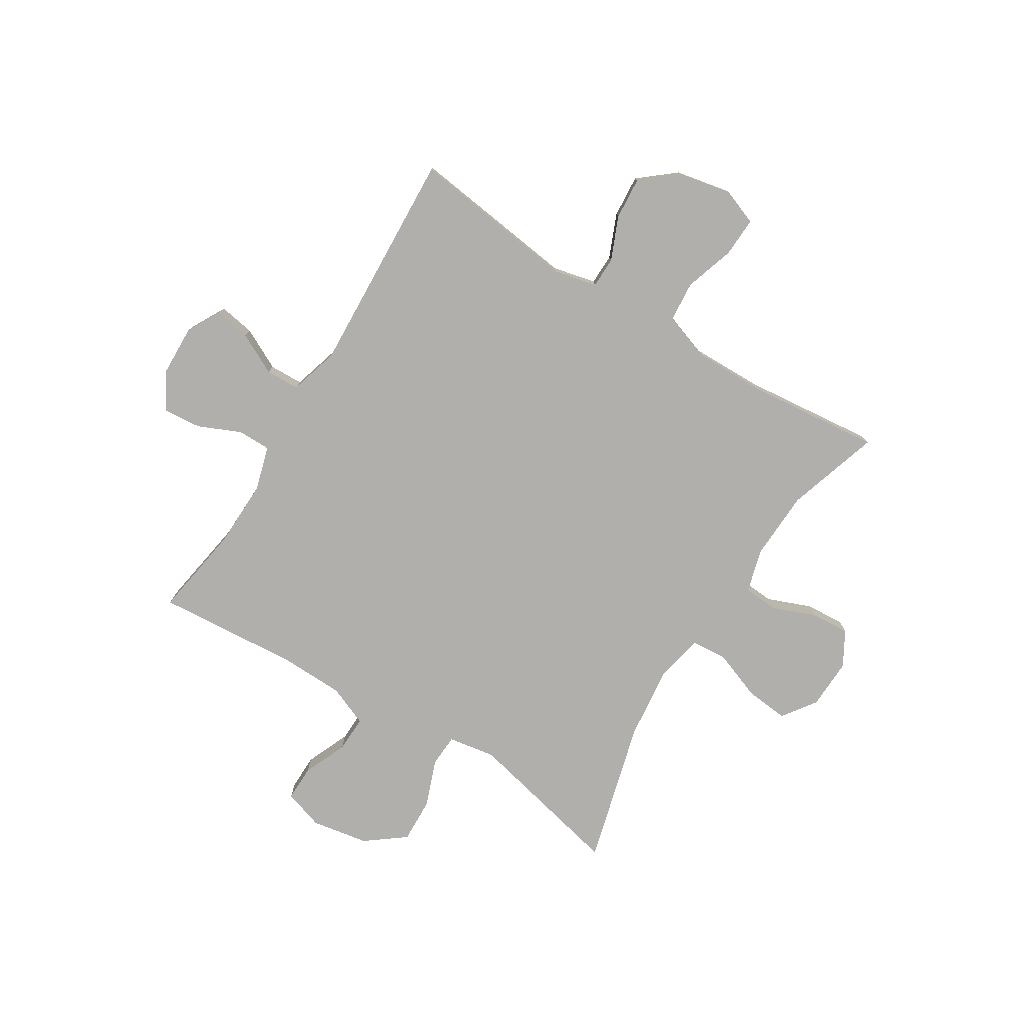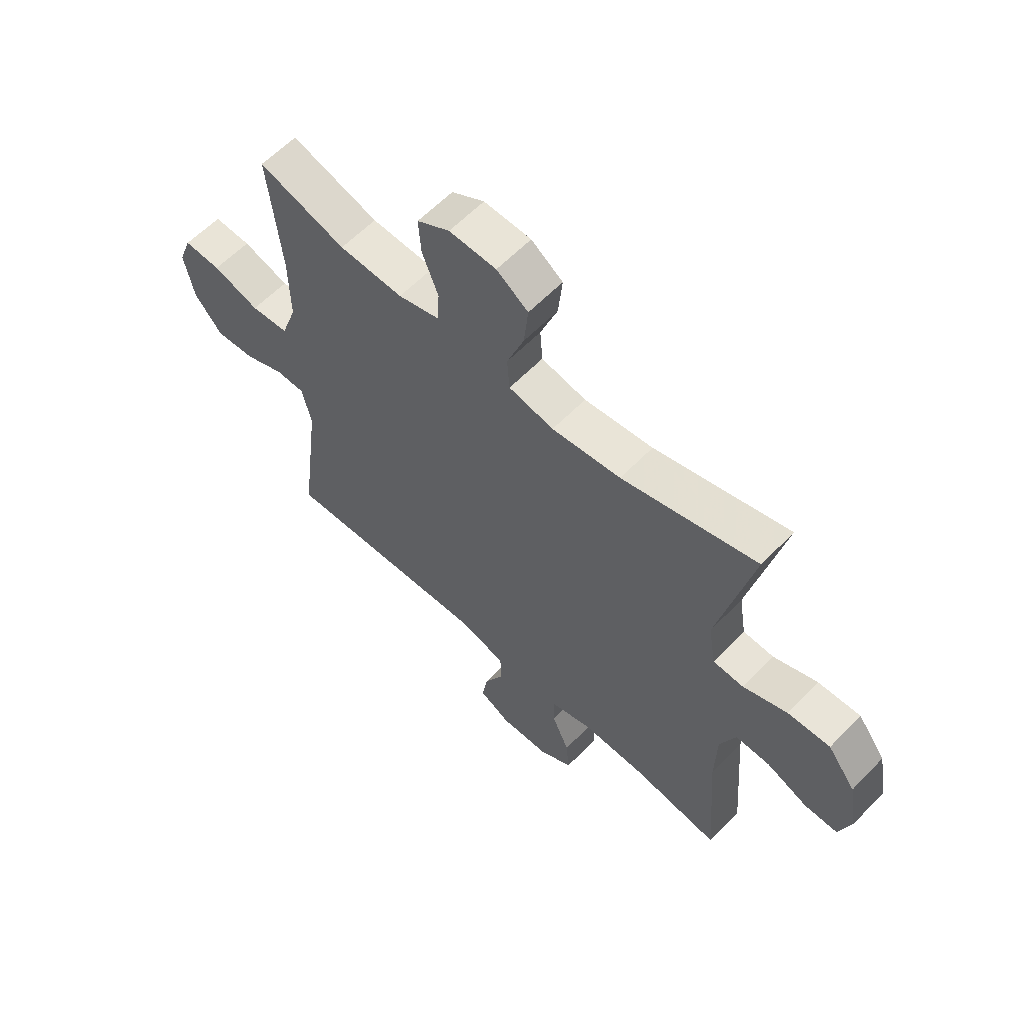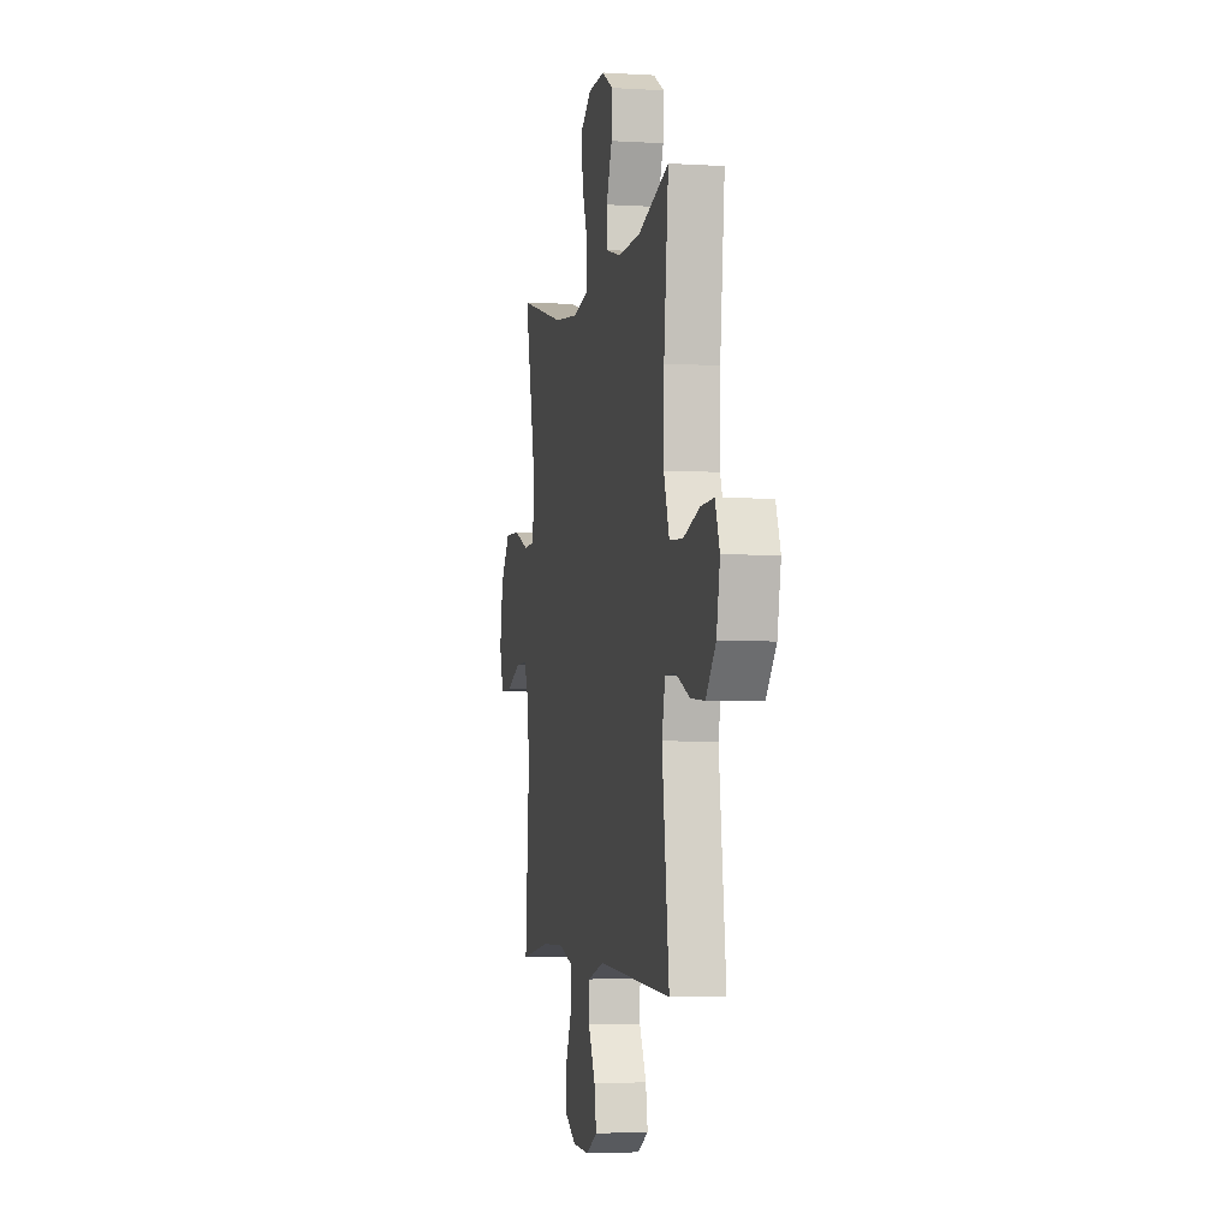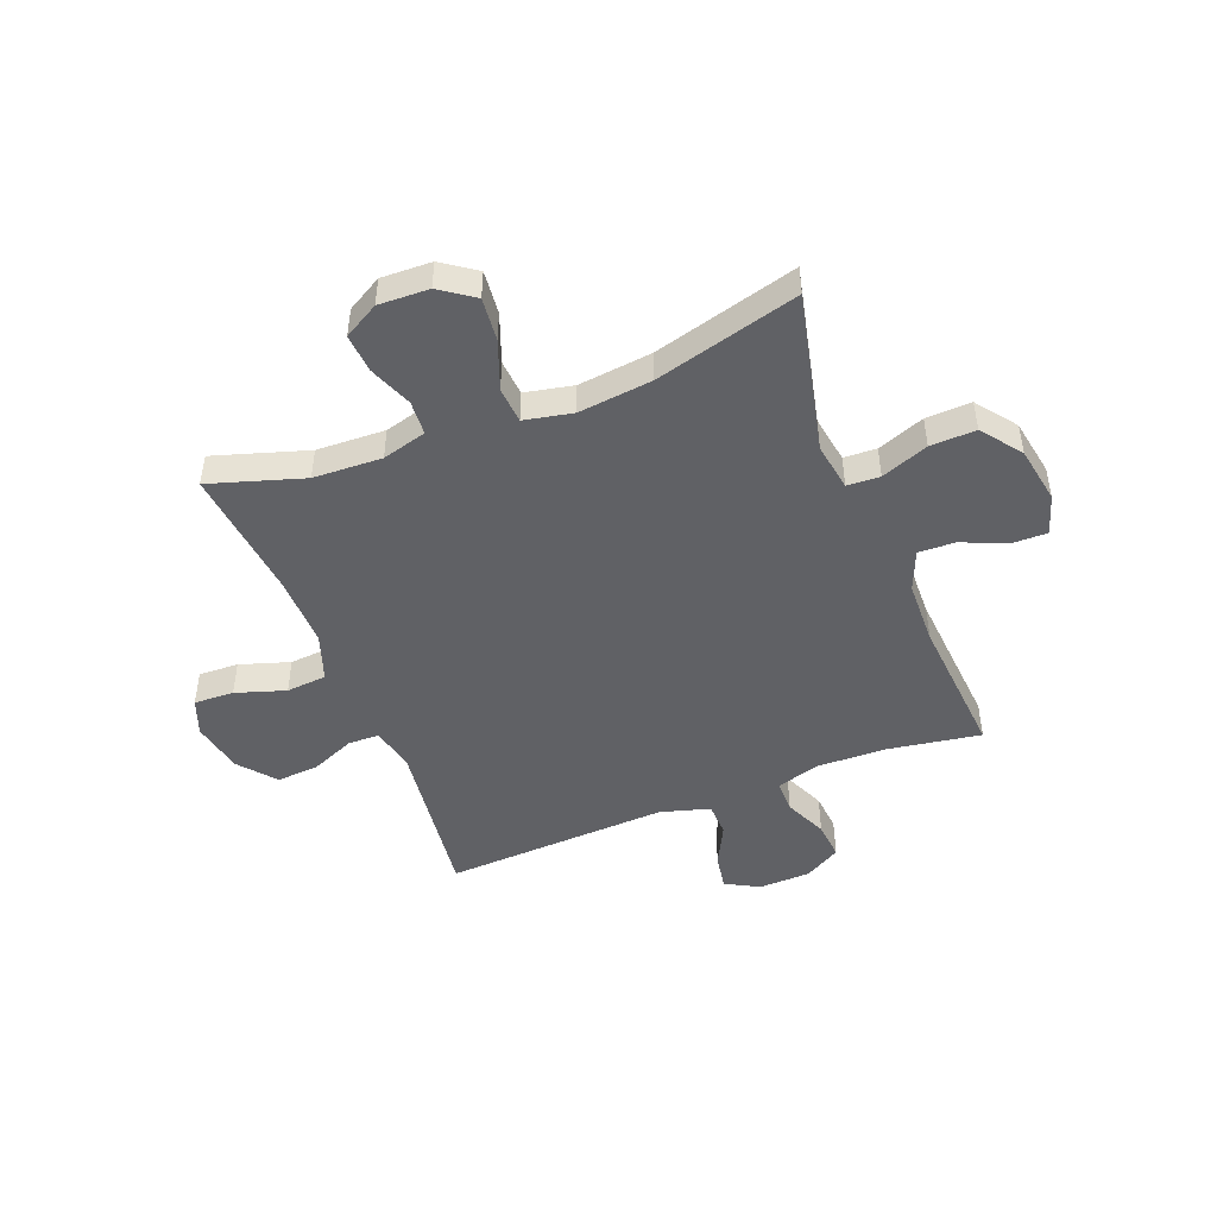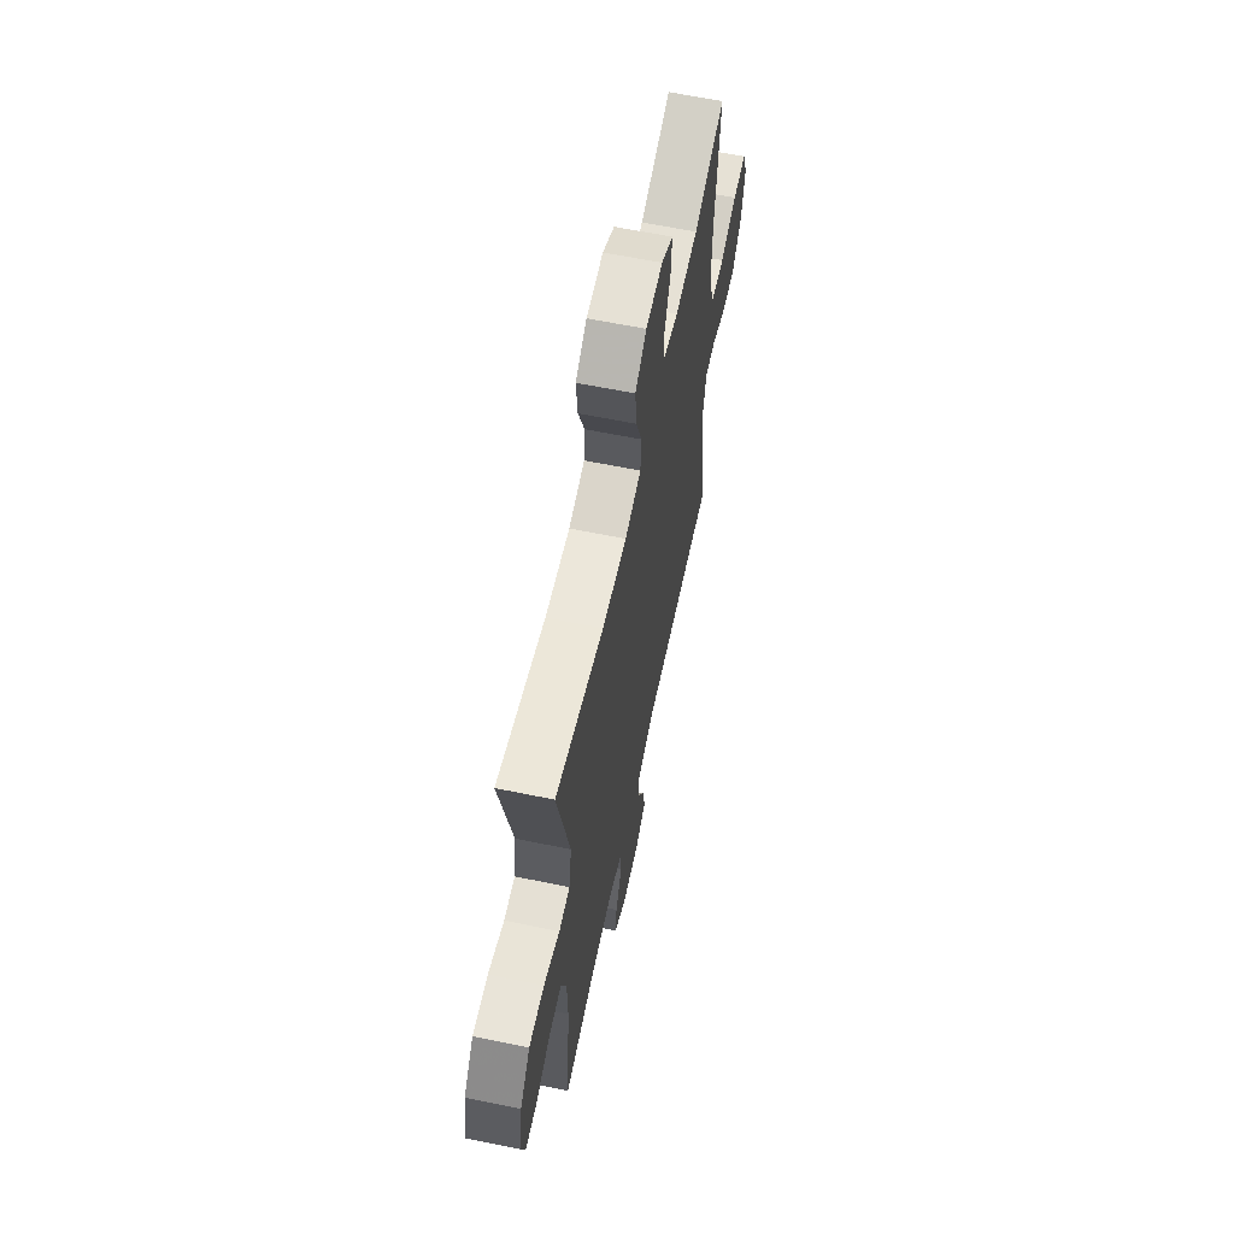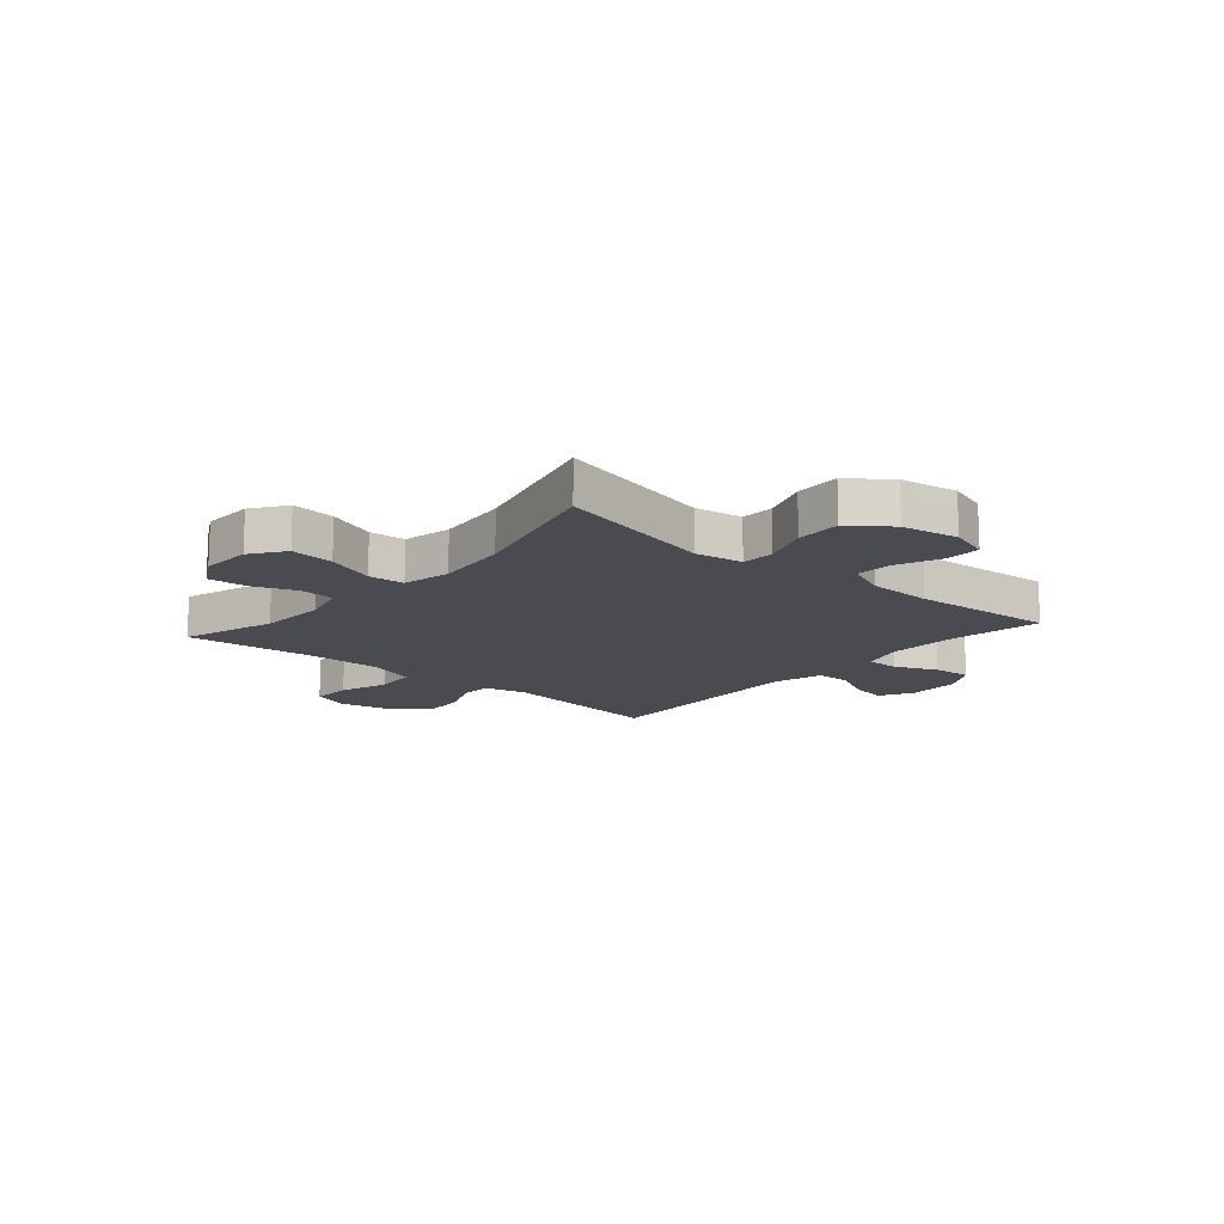
<metadata>
{"format":"obj","ext":"obj","renderer":"f3d","projection":"perspective","resolution":1024,"background":"white","views":[{"elev":-78.1,"azim":-121.8,"up":"+Y"},{"elev":60.3,"azim":43.7,"up":"+Z"},{"elev":-3.8,"azim":-101.5,"up":"+Z"},{"elev":-47.3,"azim":21.4,"up":"+Y"},{"elev":62.1,"azim":101.8,"up":"+Z"},{"elev":-14.4,"azim":48.9,"up":"+Y"}]}
</metadata>
<code>
v 0.5 0.07 0.5
v 0.434 0.07 0.211
v 0.448 0.07 0.125
v 0.507 0.07 0.122
v 0.592 0.07 0.154
v 0.674 0.07 0.157
v 0.728 0.07 0.086
v 0.746 0.07 -0.017
v 0.723 0.07 -0.089
v 0.659 0.07 -0.088
v 0.579 0.07 -0.054
v 0.513 0.07 -0.052
v 0.483 0.07 -0.125
v 0.48 0.07 -0.241
v 0.5 0.07 -0.5
v 0.332 0.07 -0.473
v 0.209 0.07 -0.47
v 0.129 0.07 -0.493
v 0.129 0.07 -0.553
v 0.163 0.07 -0.63
v 0.169 0.07 -0.699
v 0.104 0.07 -0.737
v 0.01 0.07 -0.74
v -0.051 0.07 -0.707
v -0.04 0.07 -0.642
v -0.002 0.07 -0.567
v -0.004 0.07 -0.506
v -0.093 0.07 -0.48
v -0.5 0.07 -0.5
v -0.461 0.07 -0.196
v -0.479 0.07 -0.118
v -0.535 0.07 -0.117
v -0.613 0.07 -0.15
v -0.69 0.07 -0.156
v -0.744 0.07 -0.091
v -0.763 0.07 0.004
v -0.738 0.07 0.07
v -0.666 0.07 0.067
v -0.576 0.07 0.038
v -0.503 0.07 0.044
v -0.473 0.07 0.13
v -0.475 0.07 0.26
v -0.5 0.07 0.5
v -0.331 0.07 0.447
v -0.207 0.07 0.442
v -0.127 0.07 0.464
v -0.123 0.07 0.526
v -0.154 0.07 0.605
v -0.159 0.07 0.675
v -0.096 0.07 0.711
v -0.005 0.07 0.708
v 0.056 0.07 0.665
v 0.048 0.07 0.586
v 0.015 0.07 0.498
v 0.02 0.07 0.433
v 0.107 0.07 0.415
v 0.24 0.07 0.43
v 0.5 0 0.5
v 0.434 0 0.211
v 0.448 0 0.125
v 0.507 0 0.122
v 0.592 0 0.154
v 0.674 0 0.157
v 0.728 0 0.086
v 0.746 0 -0.017
v 0.723 0 -0.089
v 0.659 0 -0.088
v 0.579 0 -0.054
v 0.513 0 -0.052
v 0.483 0 -0.125
v 0.48 0 -0.241
v 0.5 0 -0.5
v 0.332 0 -0.473
v 0.209 0 -0.47
v 0.129 0 -0.493
v 0.129 0 -0.553
v 0.163 0 -0.63
v 0.169 0 -0.699
v 0.104 0 -0.737
v 0.01 0 -0.74
v -0.051 0 -0.707
v -0.04 0 -0.642
v -0.002 0 -0.567
v -0.004 0 -0.506
v -0.093 0 -0.48
v -0.5 0 -0.5
v -0.461 0 -0.196
v -0.479 0 -0.118
v -0.535 0 -0.117
v -0.613 0 -0.15
v -0.69 0 -0.156
v -0.744 0 -0.091
v -0.763 0 0.004
v -0.738 0 0.07
v -0.666 0 0.067
v -0.576 0 0.038
v -0.503 0 0.044
v -0.473 0 0.13
v -0.475 0 0.26
v -0.5 0 0.5
v -0.331 0 0.447
v -0.207 0 0.442
v -0.127 0 0.464
v -0.123 0 0.526
v -0.154 0 0.605
v -0.159 0 0.675
v -0.096 0 0.711
v -0.005 0 0.708
v 0.056 0 0.665
v 0.048 0 0.586
v 0.015 0 0.498
v 0.02 0 0.433
v 0.107 0 0.415
v 0.24 0 0.43
f 52 53 54
f 51 52 54
f 50 51 54
f 49 50 54
f 48 49 54
f 47 48 54
f 46 47 54 55
f 45 46 55
f 42 43 44
f 41 42 44 45
f 45 55 56
f 41 45 56
f 40 41 56
f 37 38 39
f 36 37 39
f 35 36 39
f 34 35 39
f 33 34 39
f 32 33 39
f 31 32 39 40
f 28 29 30
f 40 56 57
f 31 40 57
f 30 31 57
f 28 30 57
f 27 28 57
f 24 25 26
f 23 24 26
f 22 23 26
f 21 22 26
f 20 21 26
f 19 20 26
f 14 15 16
f 13 14 16 17
f 12 13 17 18
f 9 10 11
f 8 9 11
f 7 8 11
f 6 7 11
f 5 6 11
f 4 5 11
f 3 4 11 12
f 57 1 2
f 27 57 2
f 26 27 2
f 18 19 26
f 3 12 18 26
f 2 3 26
f 111 110 109
f 111 109 108
f 111 108 107
f 111 107 106
f 111 106 105
f 111 105 104
f 112 111 104 103
f 112 103 102
f 101 100 99
f 102 101 99 98
f 113 112 102
f 113 102 98
f 113 98 97
f 96 95 94
f 96 94 93
f 96 93 92
f 96 92 91
f 96 91 90
f 96 90 89
f 97 96 89 88
f 87 86 85
f 114 113 97
f 114 97 88
f 114 88 87
f 114 87 85
f 114 85 84
f 83 82 81
f 83 81 80
f 83 80 79
f 83 79 78
f 83 78 77
f 83 77 76
f 73 72 71
f 74 73 71 70
f 75 74 70 69
f 68 67 66
f 68 66 65
f 68 65 64
f 68 64 63
f 68 63 62
f 68 62 61
f 69 68 61 60
f 59 58 114
f 59 114 84
f 59 84 83
f 83 76 75
f 83 75 69 60
f 83 60 59
f 1 58 59 2
f 2 59 60 3
f 3 60 61 4
f 4 61 62 5
f 5 62 63 6
f 6 63 64 7
f 7 64 65 8
f 8 65 66 9
f 9 66 67 10
f 10 67 68 11
f 11 68 69 12
f 12 69 70 13
f 13 70 71 14
f 14 71 72 15
f 15 72 73 16
f 16 73 74 17
f 17 74 75 18
f 18 75 76 19
f 19 76 77 20
f 20 77 78 21
f 21 78 79 22
f 22 79 80 23
f 23 80 81 24
f 24 81 82 25
f 25 82 83 26
f 26 83 84 27
f 27 84 85 28
f 28 85 86 29
f 29 86 87 30
f 30 87 88 31
f 31 88 89 32
f 32 89 90 33
f 33 90 91 34
f 34 91 92 35
f 35 92 93 36
f 36 93 94 37
f 37 94 95 38
f 38 95 96 39
f 39 96 97 40
f 40 97 98 41
f 41 98 99 42
f 42 99 100 43
f 43 100 101 44
f 44 101 102 45
f 45 102 103 46
f 46 103 104 47
f 47 104 105 48
f 48 105 106 49
f 49 106 107 50
f 50 107 108 51
f 51 108 109 52
f 52 109 110 53
f 53 110 111 54
f 54 111 112 55
f 55 112 113 56
f 56 113 114 57
f 57 114 58 1

</code>
